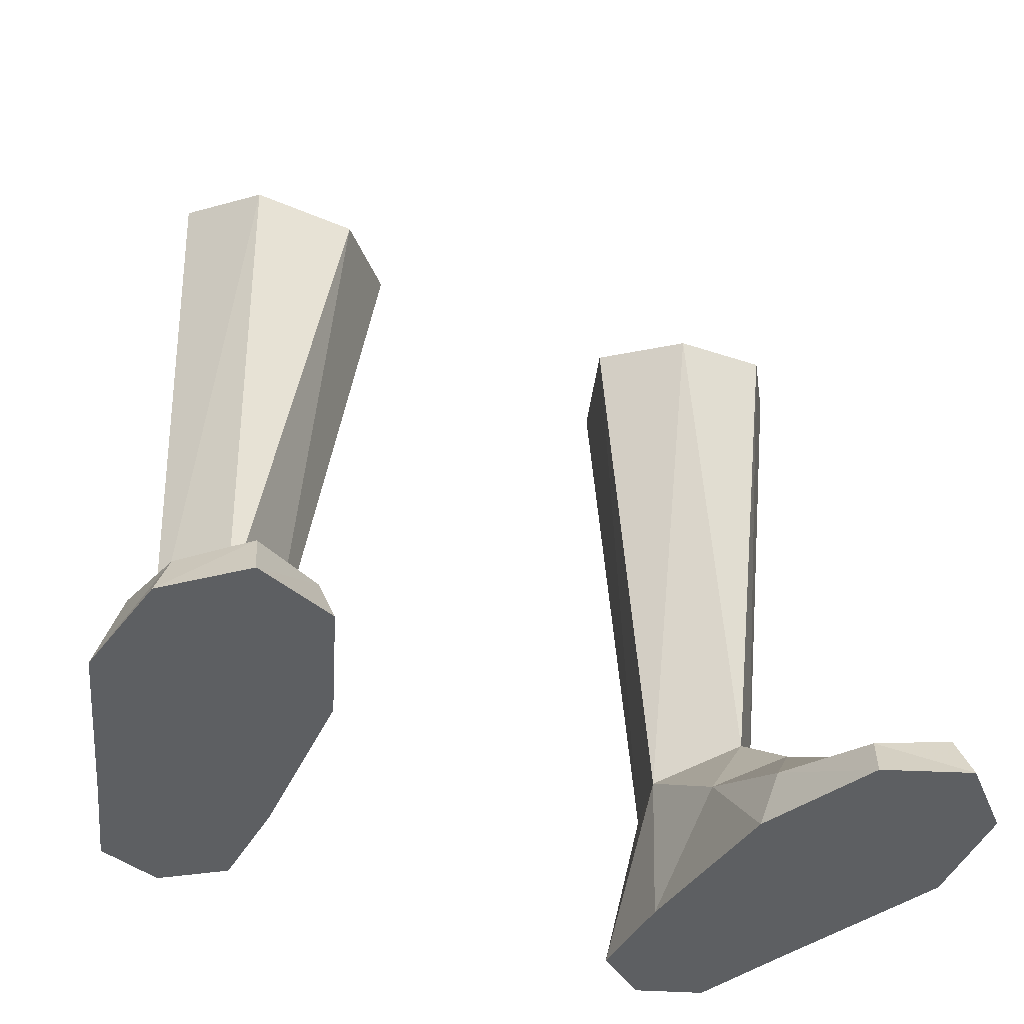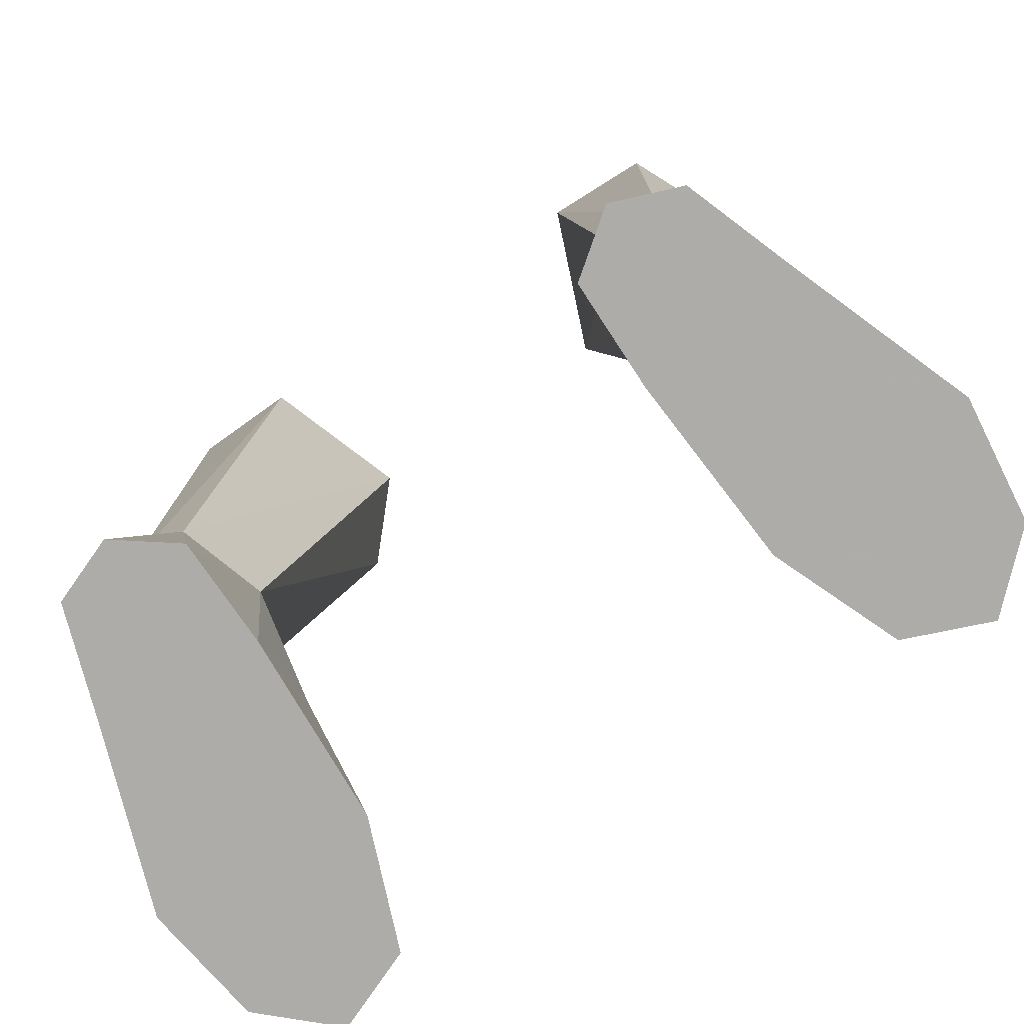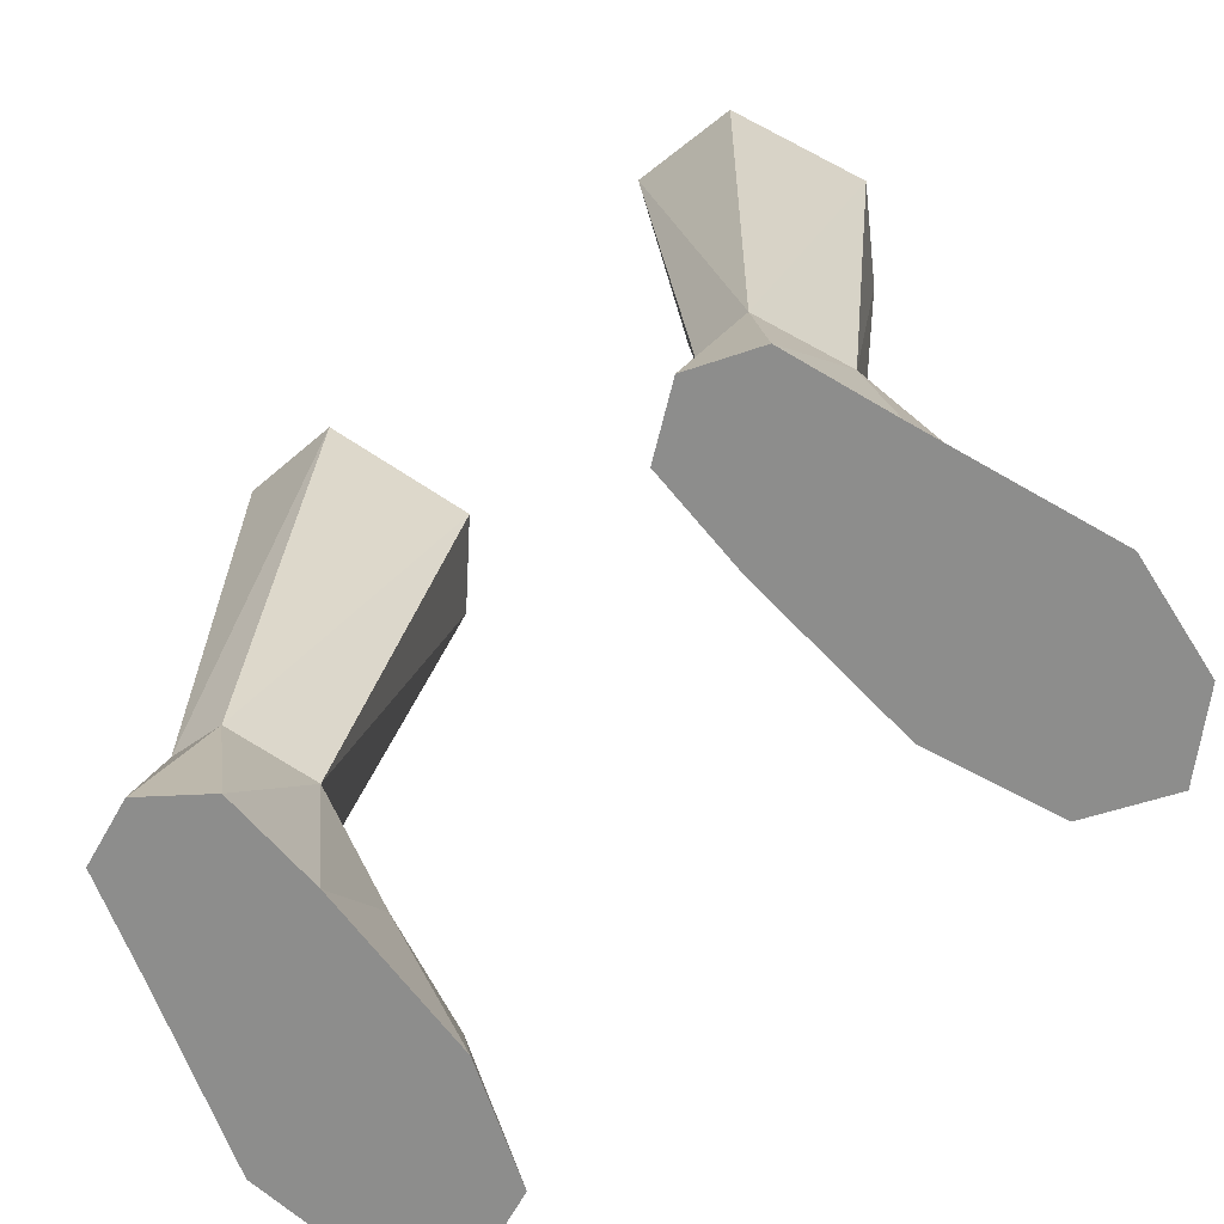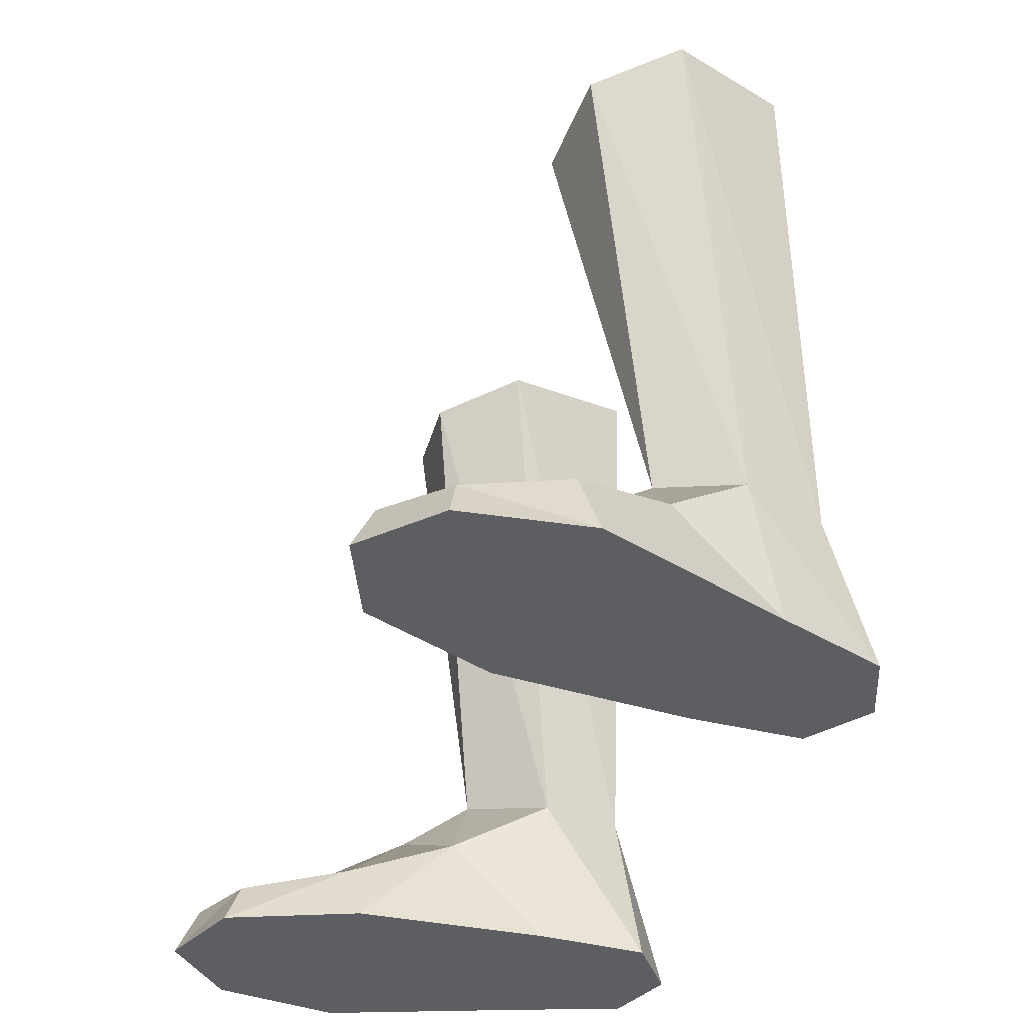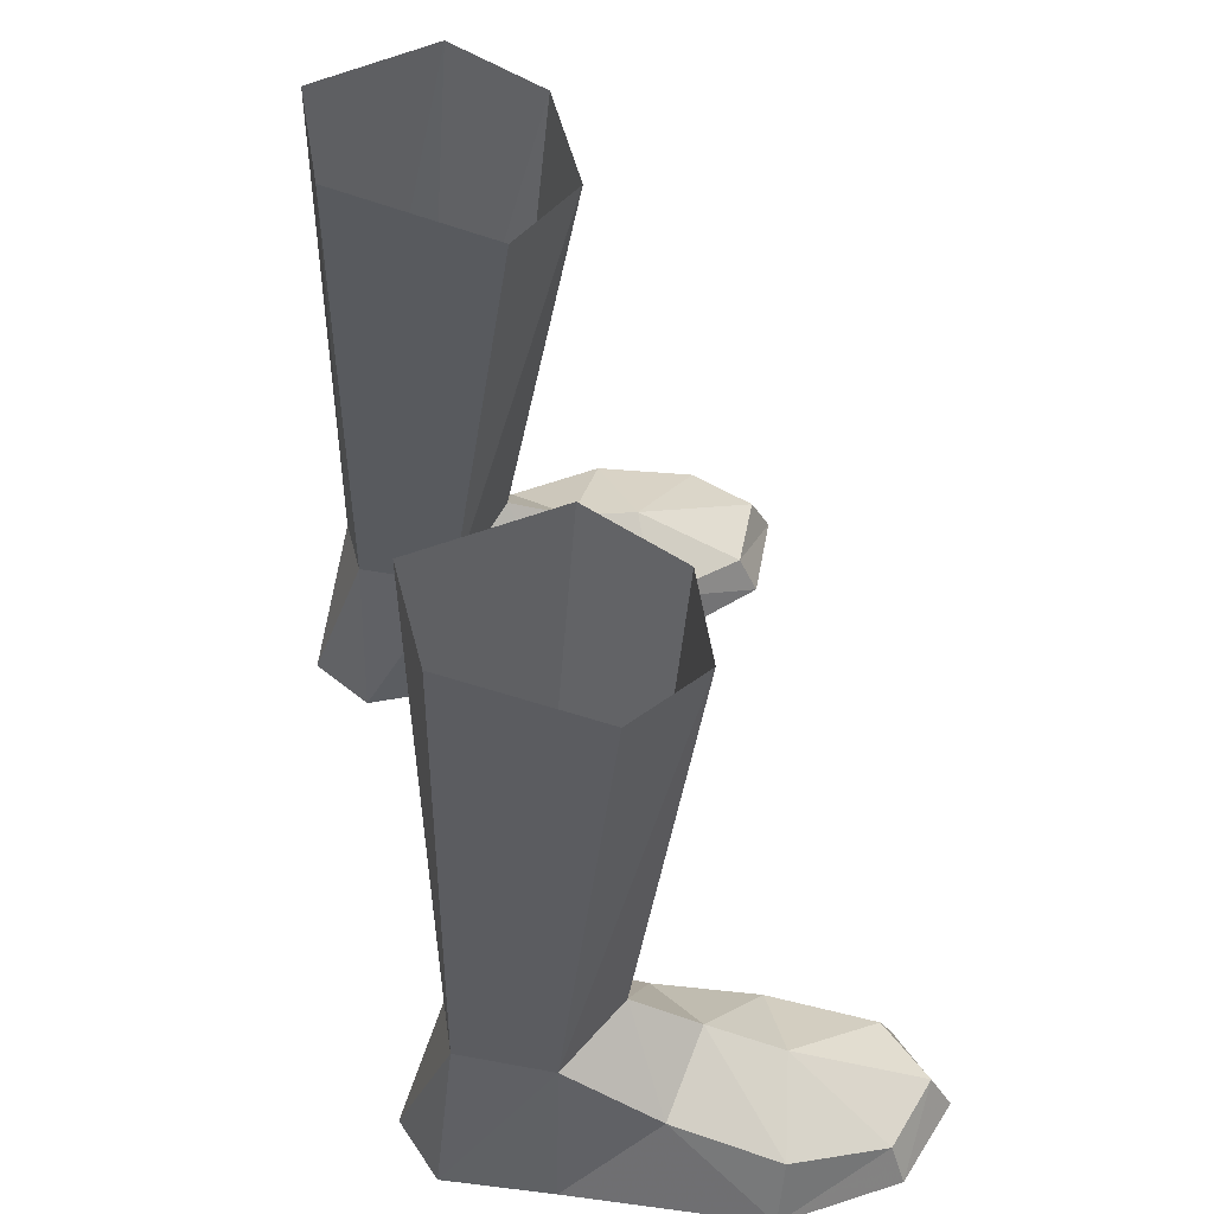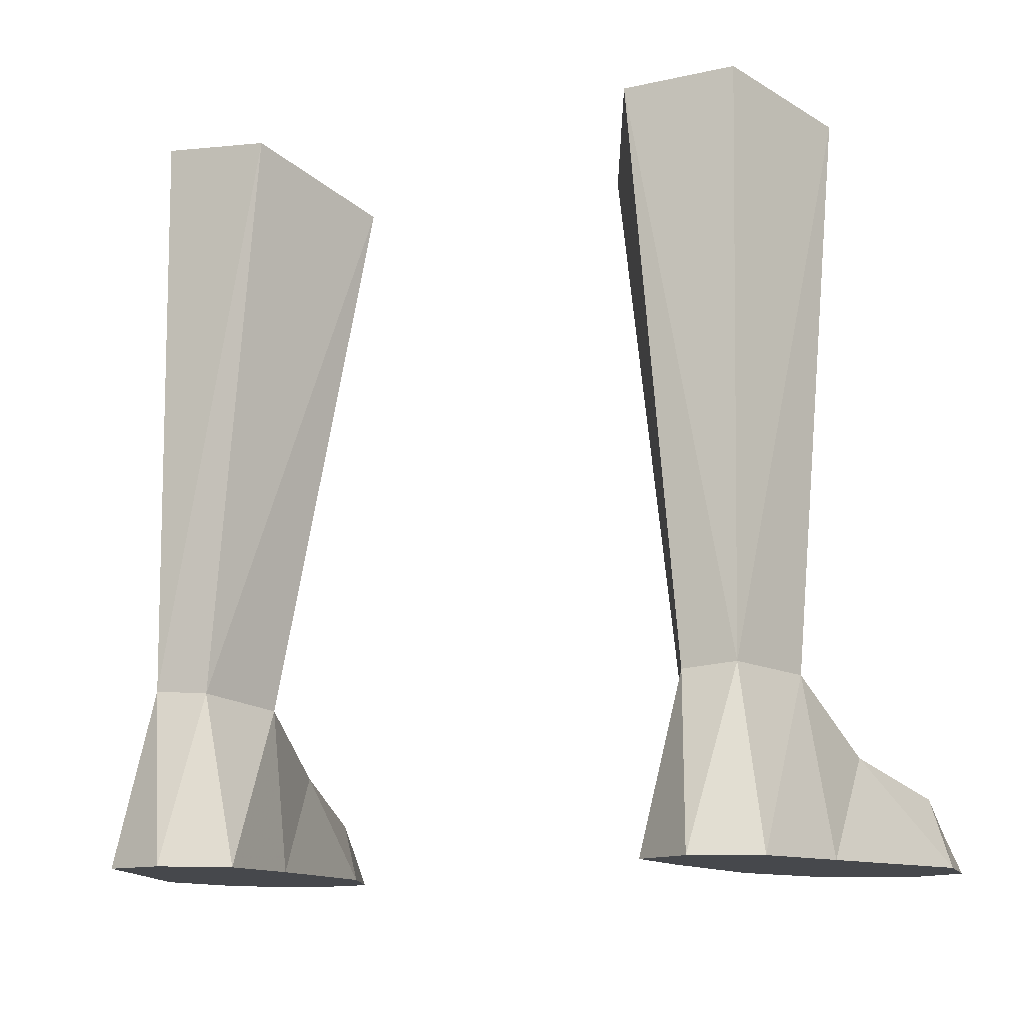
<metadata>
{"format":"obj","ext":"obj","renderer":"f3d","projection":"perspective","resolution":1024,"background":"white","views":[{"elev":-39.7,"azim":-25.6,"up":"+Z"},{"elev":-77.0,"azim":-146.2,"up":"+Z"},{"elev":-64.4,"azim":-140.4,"up":"+Z"},{"elev":-39.4,"azim":72.1,"up":"+Z"},{"elev":52.7,"azim":-101.8,"up":"+Z"},{"elev":-11.5,"azim":-158.0,"up":"+Z"}]}
</metadata>
<code>
g summoner_shoe_male_94000
v 11.15 2.552 3.011
v 10.18 5.276 5.163
v 8.669 3.089 5.676
v 9.018 1.047 4.146
v 8.141 -4.812 -0.06593
v 8.444 -4.293 1.225
v 7.164 -1.186 1.702
v 6.595 -0.9137 -0.06594
v 9.659 -1.204 2.961
v 12.5 -0.5014 1.989
v 10.52 -5.189 1.339
v 10.68 -5.845 -0.06555
v 12.74 -3.898 -0.06523
v 12.24 -3.594 1.2
v 13.21 -0.1469 -0.06523
v 11.13 5.568 -0.06526
v 6.595 -0.9137 -0.06594
v 6.225 4.845 -0.06595
v 11.13 5.568 -0.06526
v 13.21 -0.1469 -0.06523
v 10.02 8.733 -0.06535
v 6.258 8.168 -0.06581
v 8.026 9.497 -0.06559
v 10.02 8.733 -0.06535
v 9.103 7.963 5.287
v 8.026 9.497 -0.06559
v 7.457 7.865 5.164
v 6.559 5.17 4.875
v 7.457 7.865 5.164
v 6.258 8.168 -0.06581
v 6.225 4.845 -0.06595
v 6.869 2.064 3.028
v 9.018 1.047 4.146
v 10.68 -5.845 -0.06555
v 10.52 -5.189 1.339
v 6.258 8.168 -0.06581
v 10.68 -5.845 -0.06555
v 8.141 -4.812 -0.06593
v 12.74 -3.898 -0.06523
v 9.659 -1.204 2.961
v 9.439 1.364 21.24
v 6.285 1.126 20.81
v 8.669 3.089 5.676
v 10.18 5.276 5.163
v 11.11 3.837 21.97
v 6.559 5.17 4.875
v 4.177 3.435 21.22
v 9.287 7.798 22.72
v 9.103 7.963 5.287
v 5.968 7.921 22.47
v 7.457 7.865 5.164
v 4.177 3.435 21.22
v 6.559 5.17 4.875
v -11.28 2.552 3.011
v -8.798 3.089 5.676
v -10.31 5.276 5.163
v -9.147 1.047 4.146
v -8.27 -4.812 -0.06592
v -7.292 -1.186 1.702
v -8.572 -4.293 1.225
v -6.724 -0.9137 -0.06593
v -12.63 -0.5014 1.989
v -9.788 -1.204 2.961
v -10.65 -5.189 1.339
v -12.87 -3.898 -0.06523
v -10.81 -5.845 -0.06555
v -12.37 -3.594 1.2
v -13.34 -0.147 -0.06523
v -11.26 5.567 -0.06526
v -6.724 -0.9137 -0.06593
v -11.26 5.567 -0.06526
v -6.354 4.845 -0.06593
v -13.34 -0.147 -0.06523
v -10.15 8.733 -0.06535
v -6.386 8.168 -0.0658
v -8.155 9.497 -0.06558
v -10.15 8.733 -0.06535
v -9.231 7.963 5.287
v -8.155 9.497 -0.06558
v -7.586 7.865 5.164
v -6.687 5.17 4.875
v -6.386 8.168 -0.0658
v -7.586 7.865 5.164
v -6.354 4.845 -0.06593
v -6.997 2.064 3.028
v -9.147 1.047 4.146
v -10.81 -5.845 -0.06555
v -10.65 -5.189 1.339
v -6.386 8.168 -0.0658
v -10.81 -5.845 -0.06555
v -12.87 -3.898 -0.06523
v -8.27 -4.812 -0.06592
v -9.788 -1.204 2.961
v -9.567 1.364 21.24
v -8.798 3.089 5.676
v -6.414 1.126 20.81
v -10.31 5.276 5.163
v -11.23 3.837 21.97
v -6.687 5.17 4.875
v -4.306 3.435 21.22
v -9.415 7.798 22.72
v -9.231 7.963 5.287
v -6.096 7.921 22.47
v -7.586 7.865 5.164
v -4.306 3.435 21.22
v -6.687 5.17 4.875
f 1 2 3
f 3 4 1
f 5 6 7
f 7 8 5
f 4 9 10
f 10 1 4
f 11 12 13
f 13 14 11
f 1 10 15
f 15 16 1
f 17 18 19
f 19 20 17
f 21 19 18
f 18 22 21
f 21 22 23
f 2 16 24
f 24 25 2
f 26 27 25
f 28 29 30
f 30 31 28
f 32 28 31
f 32 33 3
f 3 28 32
f 6 5 34
f 34 35 6
f 24 26 25
f 36 27 26
f 2 1 16
f 14 13 15
f 15 10 14
f 37 38 39
f 38 17 20
f 20 39 38
f 9 11 14
f 14 10 9
f 33 32 7
f 7 40 33
f 32 31 8
f 8 7 32
f 41 42 43
f 44 41 43
f 45 41 44
f 6 35 40
f 40 7 6
f 43 42 46
f 46 42 47
f 48 45 49
f 44 49 45
f 50 48 49
f 49 51 50
f 52 51 53
f 51 52 50
f 54 55 56
f 55 54 57
f 58 59 60
f 59 58 61
f 57 62 63
f 62 57 54
f 64 65 66
f 65 64 67
f 54 68 62
f 68 54 69
f 70 71 72
f 71 70 73
f 74 72 71
f 72 74 75
f 74 76 75
f 56 77 69
f 77 56 78
f 79 78 80
f 81 82 83
f 82 81 84
f 85 84 81
f 85 55 86
f 55 85 81
f 60 87 58
f 87 60 88
f 77 78 79
f 89 79 80
f 56 69 54
f 67 68 65
f 68 67 62
f 90 91 92
f 92 73 70
f 73 92 91
f 63 67 64
f 67 63 62
f 86 59 85
f 59 86 93
f 85 61 84
f 61 85 59
f 94 95 96
f 97 95 94
f 98 97 94
f 60 93 88
f 93 60 59
f 95 99 96
f 99 100 96
f 101 102 98
f 97 98 102
f 103 102 101
f 102 103 104
f 105 106 104
f 104 103 105

</code>
